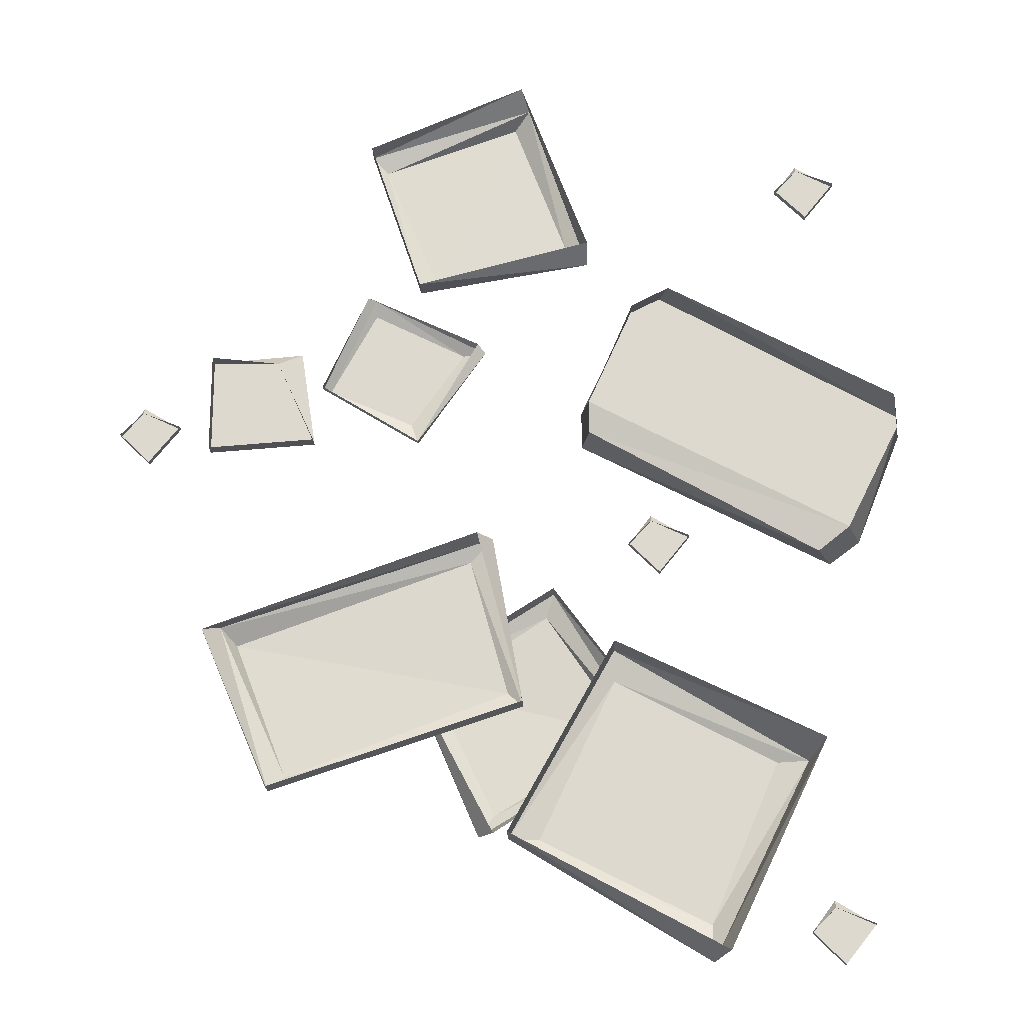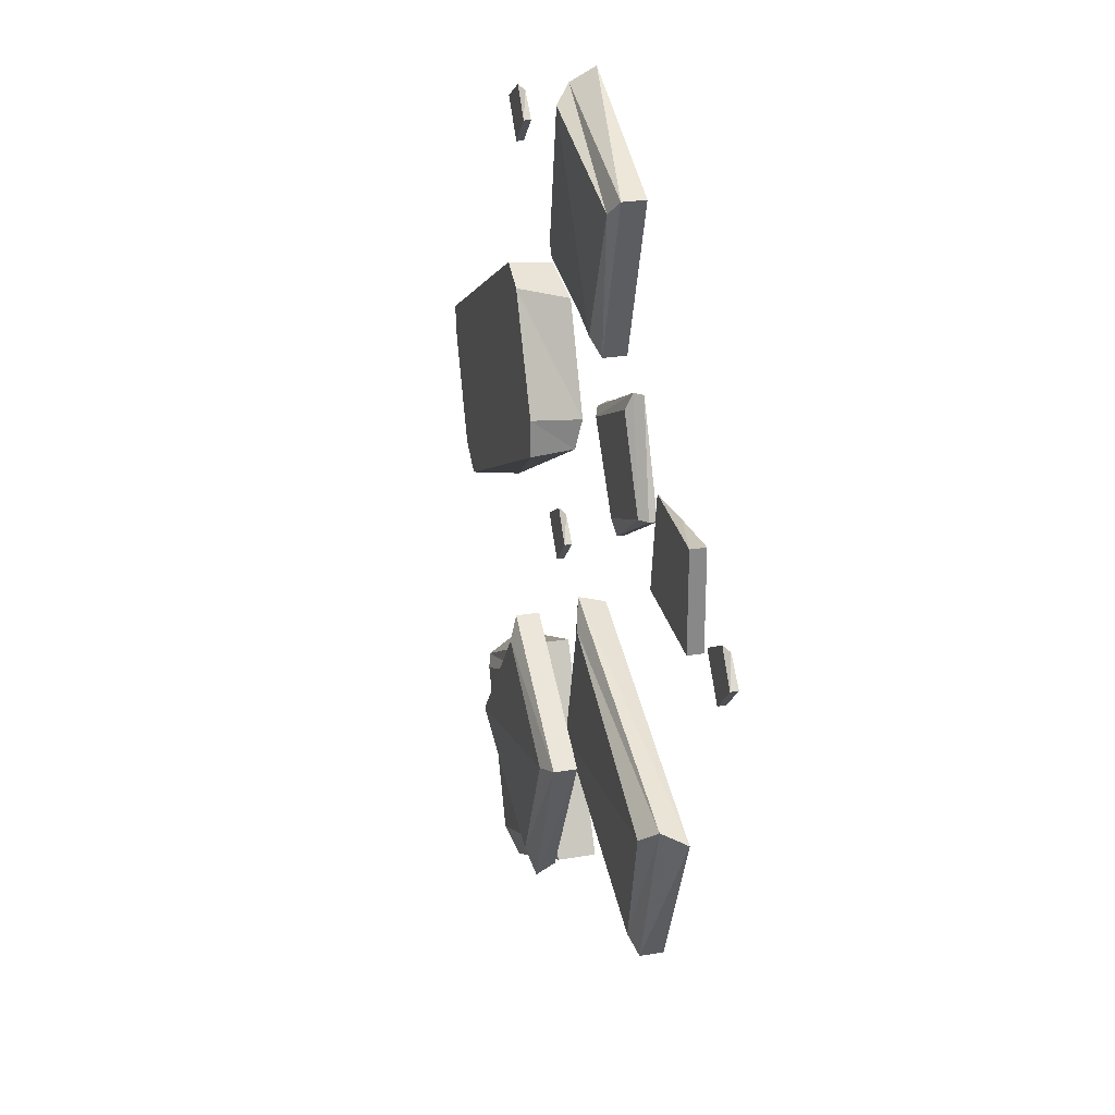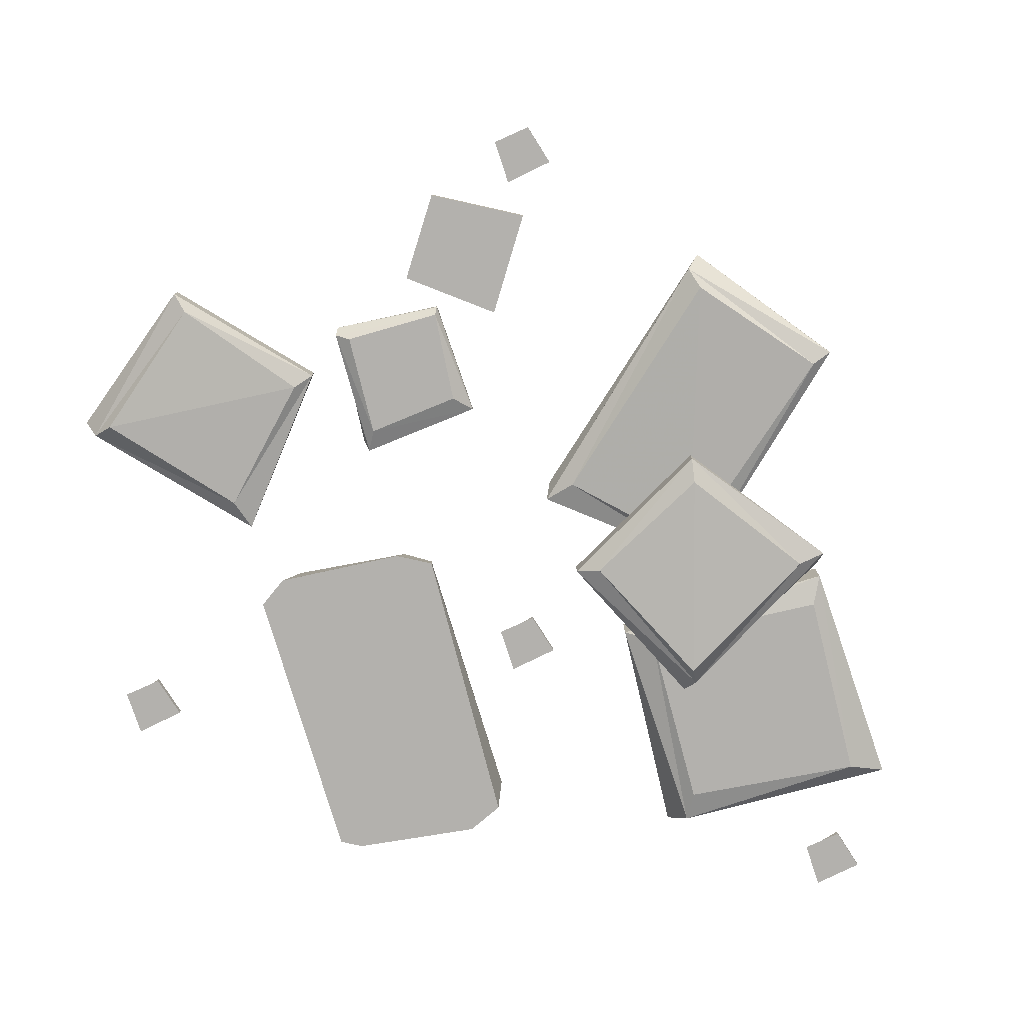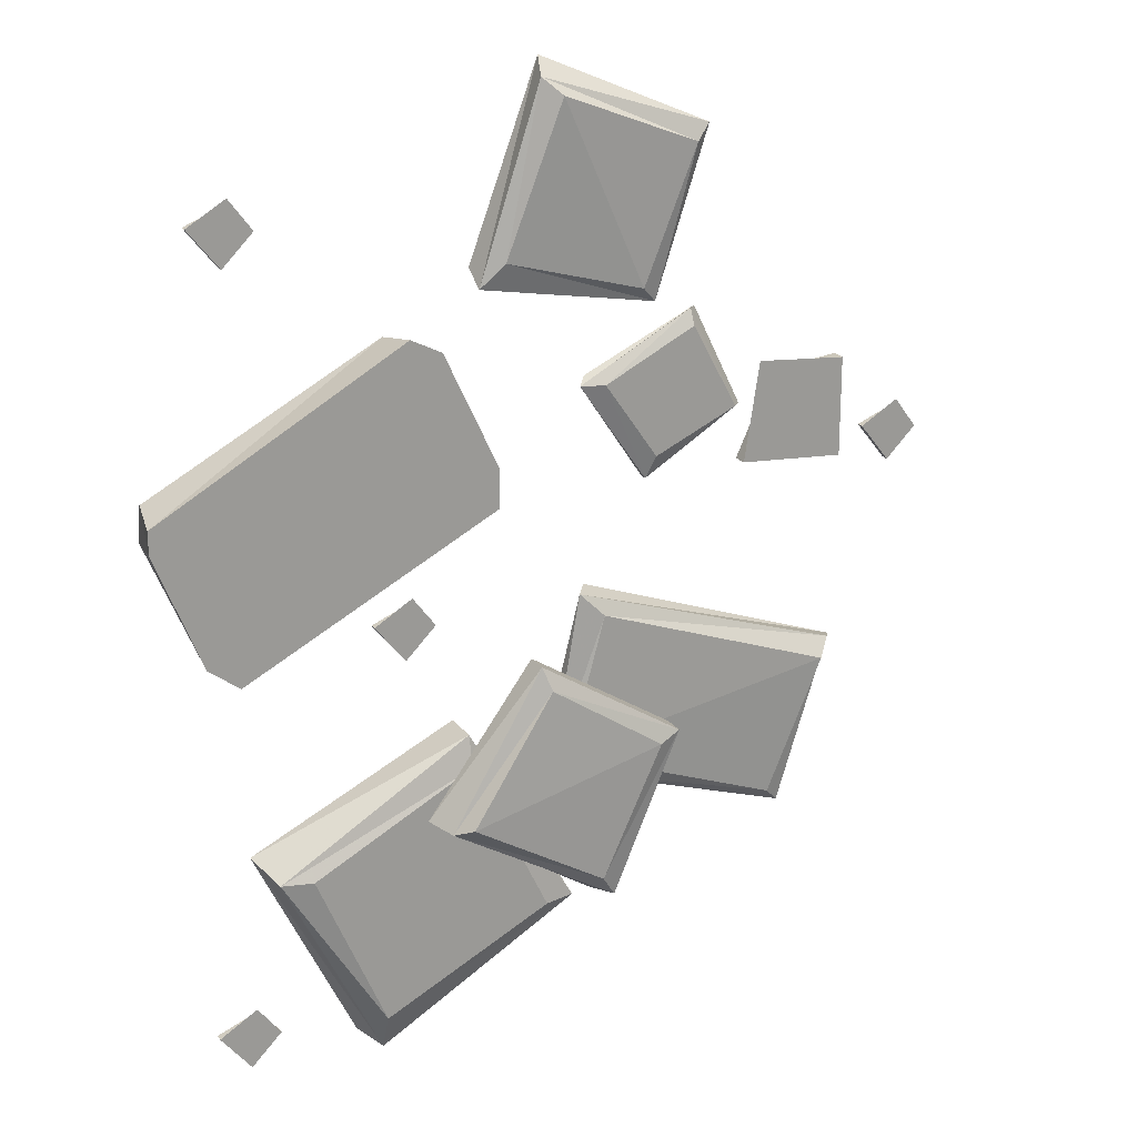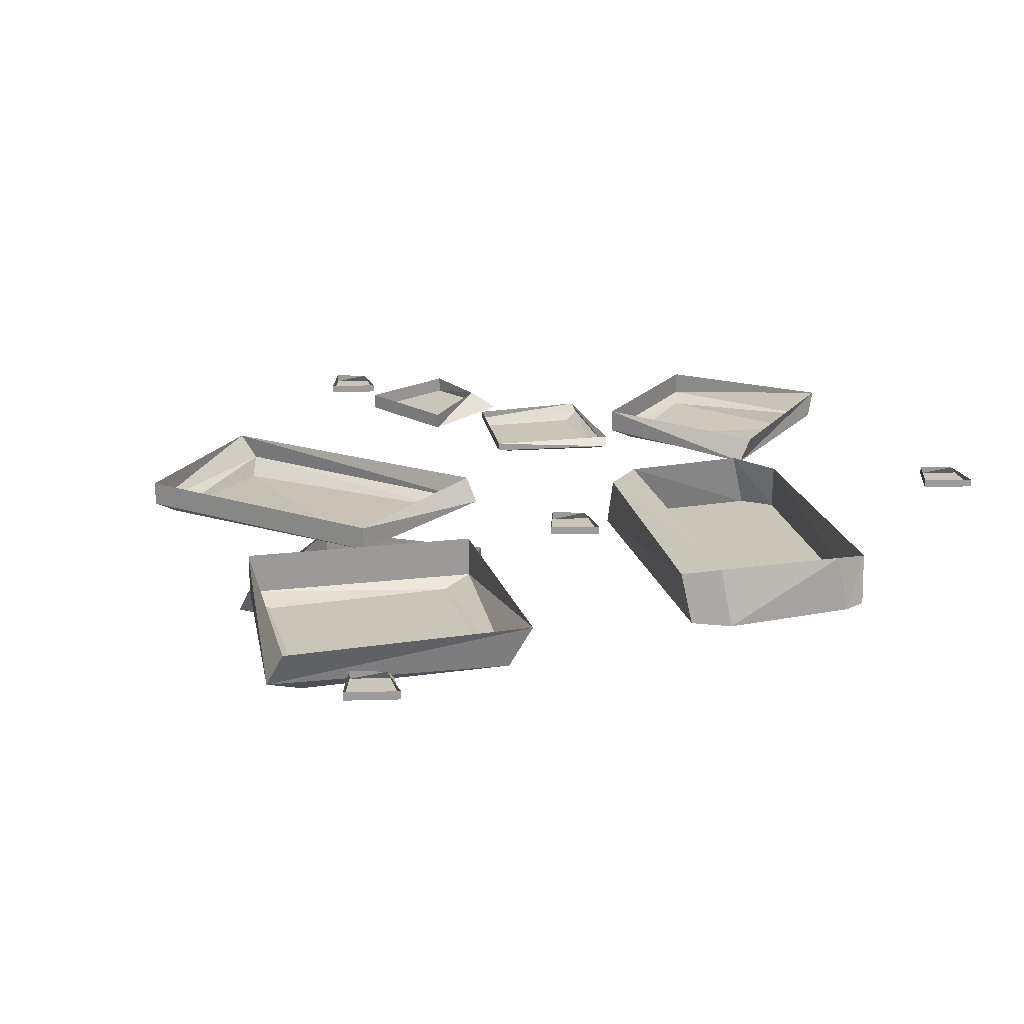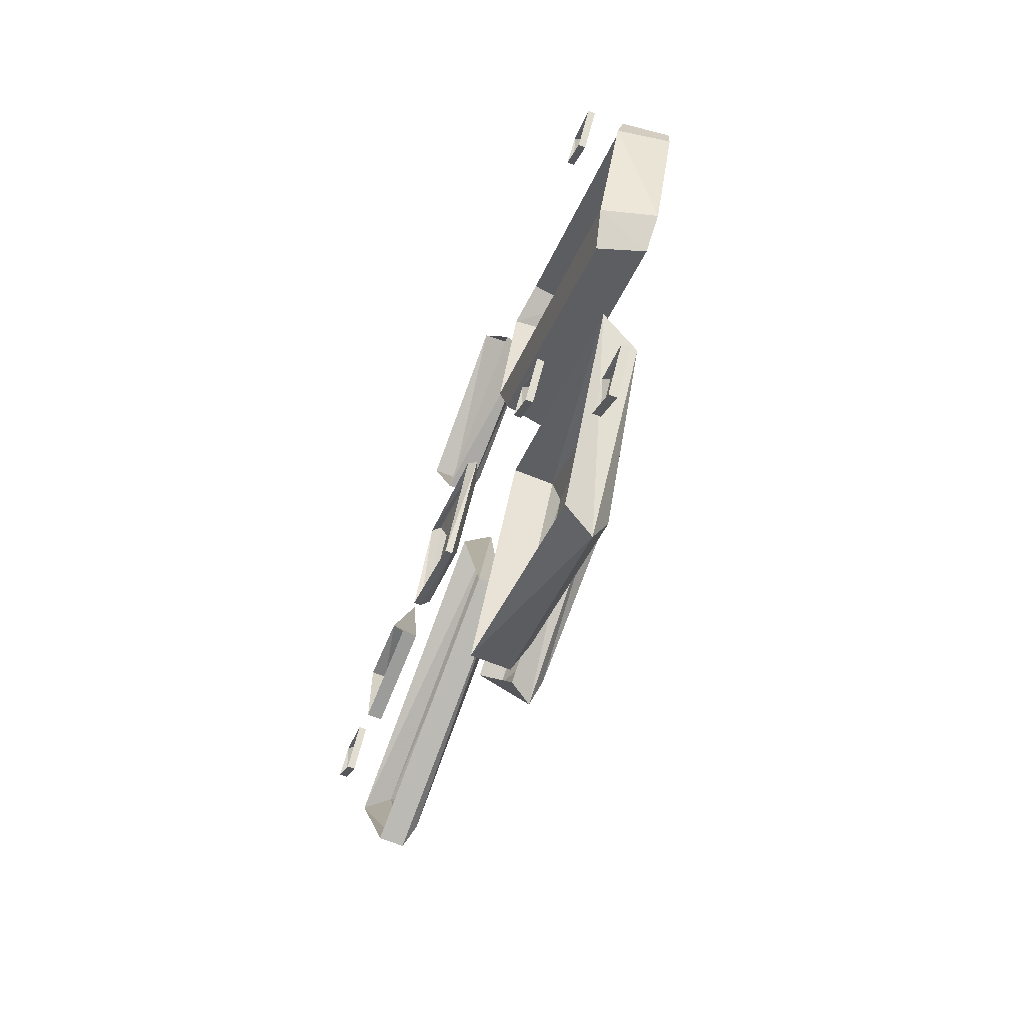
<metadata>
{"format":"obj","ext":"obj","renderer":"f3d","projection":"perspective","resolution":1024,"background":"white","views":[{"elev":-19.0,"azim":-178.3,"up":"+Z"},{"elev":27.1,"azim":75.4,"up":"+Z"},{"elev":-79.2,"azim":77.4,"up":"+Y"},{"elev":20.8,"azim":-26.0,"up":"+Z"},{"elev":20.7,"azim":-131.5,"up":"+Y"},{"elev":-66.0,"azim":-112.0,"up":"+Z"}]}
</metadata>
<code>
v 0 -0.0625 0.09375
v -0.2578 -0.0625 -0.03906
v -0.2422 -0.01562 -0.03906
v -0.007812 -0.01562 0.09375
v 0 -0.0625 0.1328
v -0.2891 -0.0625 -0.01562
v -0.2734 -0.007812 -0.01562
v -0.007812 -0.007812 0.125
v -0.05469 -0.0625 0.25
v -0.3359 -0.0625 0.1016
v -0.3281 -0.007812 0.09375
v -0.3359 -0.0625 0.125
v -0.08594 -0.0625 0.2656
v -0.09375 -0.01562 0.2578
v -0.3281 -0.01562 0.1328
v -0.05469 -0.007812 0.2344
v 0.3594 -0.05469 -0.125
v 0.1172 -0.04688 -0.03906
v 0.07812 -0.04688 -0.1797
v 0.3047 -0.04688 -0.2656
v 0.375 -0.03906 -0.1094
v 0.09375 -0.03906 -0.01562
v 0.0625 -0.03906 -0.1953
v 0.3203 -0.03906 -0.2812
v 0.3906 -0.01562 -0.1172
v 0.1094 -0.01562 -0.01562
v 0.0625 -0.01562 -0.1953
v 0.3203 -0.01562 -0.2812
v 0.2188 -0.03125 0.2344
v 0.125 -0.03125 0.1875
v 0.1797 -0.03125 0.1094
v 0.2656 -0.03125 0.1484
v 0.2188 -0.02344 0.25
v 0.1016 -0.02344 0.1875
v 0.1719 -0.02344 0.08594
v 0.2734 -0.02344 0.1484
v 0.2266 -0.01562 0.25
v 0.1094 -0.01562 0.1953
v 0.1719 -0.01562 0.08594
v 0.2734 -0.01562 0.1484
v -0.04688 -0.1016 -0.2109
v 0.09375 -0.09375 -0.2969
v 0.1562 -0.09375 -0.1641
v 0.03906 -0.09375 -0.08594
v -0.0625 -0.08594 -0.2188
v 0.1094 -0.08594 -0.3203
v 0.1797 -0.08594 -0.1562
v 0.03125 -0.08594 -0.0625
v -0.07812 -0.0625 -0.2109
v 0.09375 -0.0625 -0.3203
v 0.1797 -0.0625 -0.1562
v 0.03125 -0.0625 -0.0625
v 0.07031 -0.05469 0.4688
v 0.01562 -0.04688 0.3203
v 0.1562 -0.04688 0.2812
v 0.2109 -0.04688 0.4141
v 0.05469 -0.03906 0.4844
v -0.007812 -0.03906 0.2969
v 0.1719 -0.03906 0.2656
v 0.2266 -0.03906 0.4297
v 0.0625 -0.01562 0.5
v -0.007812 -0.01562 0.3125
v 0.1719 -0.01562 0.2656
v 0.2266 -0.01562 0.4297
v -0.1953 -0.0625 -0.25
v -0.125 -0.0625 -0.4141
v 0.04688 -0.0625 -0.3281
v -0.03125 -0.0625 -0.1641
v -0.2266 -0.05469 -0.25
v -0.125 -0.04688 -0.4531
v 0.07812 -0.05469 -0.3281
v -0.03125 -0.05469 -0.1328
v -0.2422 -0.01562 -0.2344
v -0.1406 -0.01562 -0.4453
v 0.07812 -0.01562 -0.3281
v -0.03125 -0.01562 -0.1328
v 0.4609 -0.01562 0.1172
v 0.4297 -0.01562 0.1016
v 0.4531 -0.01562 0.07031
v 0.4844 -0.01562 0.09375
v 0.4609 -0.01562 0.125
v 0.4219 -0.01562 0.1016
v 0.4531 -0.01562 0.0625
v 0.4844 -0.007812 0.09375
v 0.4609 -0.007812 0.1172
v 0.4219 -0.007812 0.1016
v 0.4531 -0.007812 0.0625
v 0.3203 -0.02344 0.1719
v 0.2969 -0.02344 0.1094
v 0.375 -0.02344 0.09375
v 0.3906 -0.02344 0.1797
v 0.2969 -0.02344 0.1875
v 0.2812 -0.02344 0.08594
v 0.3906 -0.02344 0.07812
v 0.3906 -0.007812 0.1797
v 0.3203 -0.007812 0.1719
v 0.2812 -0.007812 0.08594
v 0.3906 -0.007812 0.07812
v -0.07031 -0.01562 -0.007812
v -0.1016 -0.01562 -0.02344
v -0.07812 -0.01562 -0.05469
v -0.04688 -0.01562 -0.03125
v -0.07031 -0.01562 0
v -0.1094 -0.01562 -0.02344
v -0.07812 -0.01562 -0.0625
v -0.04688 -0.007812 -0.03125
v -0.07031 -0.007812 -0.007812
v -0.1094 -0.007812 -0.02344
v -0.07812 -0.007812 -0.0625
v -0.2344 -0.01562 0.3906
v -0.2656 -0.01562 0.375
v -0.2422 -0.01562 0.3438
v -0.2109 -0.01562 0.3672
v -0.2344 -0.01562 0.3984
v -0.2734 -0.01562 0.375
v -0.2422 -0.01562 0.3359
v -0.2109 -0.007812 0.3672
v -0.2344 -0.007812 0.3906
v -0.2734 -0.007812 0.375
v -0.2422 -0.007812 0.3359
v -0.2422 -0.01562 -0.4062
v -0.2734 -0.01562 -0.4219
v -0.25 -0.01562 -0.4531
v -0.2188 -0.01562 -0.4297
v -0.2422 -0.01562 -0.3984
v -0.2812 -0.01562 -0.4219
v -0.25 -0.01562 -0.4609
v -0.2188 -0.007812 -0.4297
v -0.2422 -0.007812 -0.4062
v -0.2812 -0.007812 -0.4219
v -0.25 -0.007812 -0.4609
f 1 2 3
f 1 3 4
f 1 4 5
f 1 5 2
f 2 5 6
f 2 6 7
f 2 7 3
f 3 7 4
f 4 7 8
f 4 8 5
f 5 8 9
f 5 9 6
f 6 9 10
f 6 10 11
f 6 11 7
f 12 13 14
f 12 14 15
f 12 15 10
f 12 10 13
f 13 10 9
f 13 9 16
f 13 16 14
f 10 15 11
f 8 16 9
f 17 18 19
f 17 19 20
f 17 20 21
f 17 21 18
f 18 21 22
f 18 22 23
f 18 23 19
f 19 23 20
f 20 23 24
f 20 24 21
f 21 24 25
f 21 25 22
f 22 25 26
f 22 26 27
f 22 27 23
f 23 27 28
f 23 28 24
f 24 28 25
f 121 122 123
f 121 123 124
f 121 124 125
f 121 125 122
f 122 125 126
f 122 126 127
f 122 127 123
f 123 127 124
f 124 127 128
f 124 128 129
f 124 129 125
f 125 129 126
f 126 129 130
f 126 130 131
f 126 131 127
f 127 131 128
f 29 30 31
f 29 31 32
f 29 32 33
f 29 33 30
f 30 33 34
f 30 34 35
f 30 35 31
f 31 35 32
f 32 35 36
f 32 36 33
f 33 36 37
f 33 37 34
f 34 37 38
f 34 38 39
f 34 39 35
f 35 39 40
f 35 40 36
f 36 40 37
f 99 100 101
f 99 101 102
f 99 102 103
f 99 103 100
f 100 103 104
f 100 104 105
f 100 105 101
f 101 105 102
f 102 105 106
f 102 106 107
f 102 107 103
f 103 107 104
f 104 107 108
f 104 108 109
f 104 109 105
f 105 109 106
f 41 42 43
f 41 43 44
f 41 44 45
f 41 45 42
f 42 45 46
f 42 46 47
f 42 47 43
f 43 47 44
f 44 47 48
f 44 48 45
f 53 54 55
f 53 55 56
f 53 56 57
f 53 57 54
f 54 57 58
f 54 58 59
f 54 59 55
f 55 59 56
f 56 59 60
f 56 60 57
f 65 66 67
f 65 67 68
f 65 68 69
f 65 69 66
f 66 69 70
f 66 70 71
f 66 71 67
f 67 71 68
f 68 71 72
f 68 72 69
f 77 78 79
f 77 79 80
f 77 80 81
f 77 81 78
f 78 81 82
f 78 82 83
f 78 83 79
f 79 83 80
f 88 89 90
f 88 90 91
f 88 91 92
f 88 92 89
f 89 92 93
f 89 93 94
f 89 94 90
f 90 94 91
f 110 111 112
f 110 112 113
f 110 113 114
f 110 114 111
f 111 114 115
f 111 115 116
f 111 116 112
f 112 116 113
f 45 48 49
f 45 49 46
f 46 49 50
f 46 50 51
f 46 51 47
f 47 51 52
f 47 52 48
f 48 52 49
f 57 60 61
f 57 61 58
f 58 61 62
f 58 62 63
f 58 63 59
f 59 63 64
f 59 64 60
f 60 64 61
f 69 72 73
f 69 73 70
f 70 73 74
f 70 74 75
f 70 75 71
f 71 75 76
f 71 76 72
f 72 76 73
f 80 83 84
f 80 84 85
f 80 85 81
f 81 85 82
f 82 85 86
f 82 86 87
f 82 87 83
f 83 87 84
f 91 94 95
f 91 95 96
f 91 96 92
f 92 96 93
f 93 96 97
f 93 97 98
f 93 98 94
f 94 98 95
f 113 116 117
f 113 117 118
f 113 118 114
f 114 118 115
f 115 118 119
f 115 119 120
f 115 120 116
f 116 120 117

</code>
